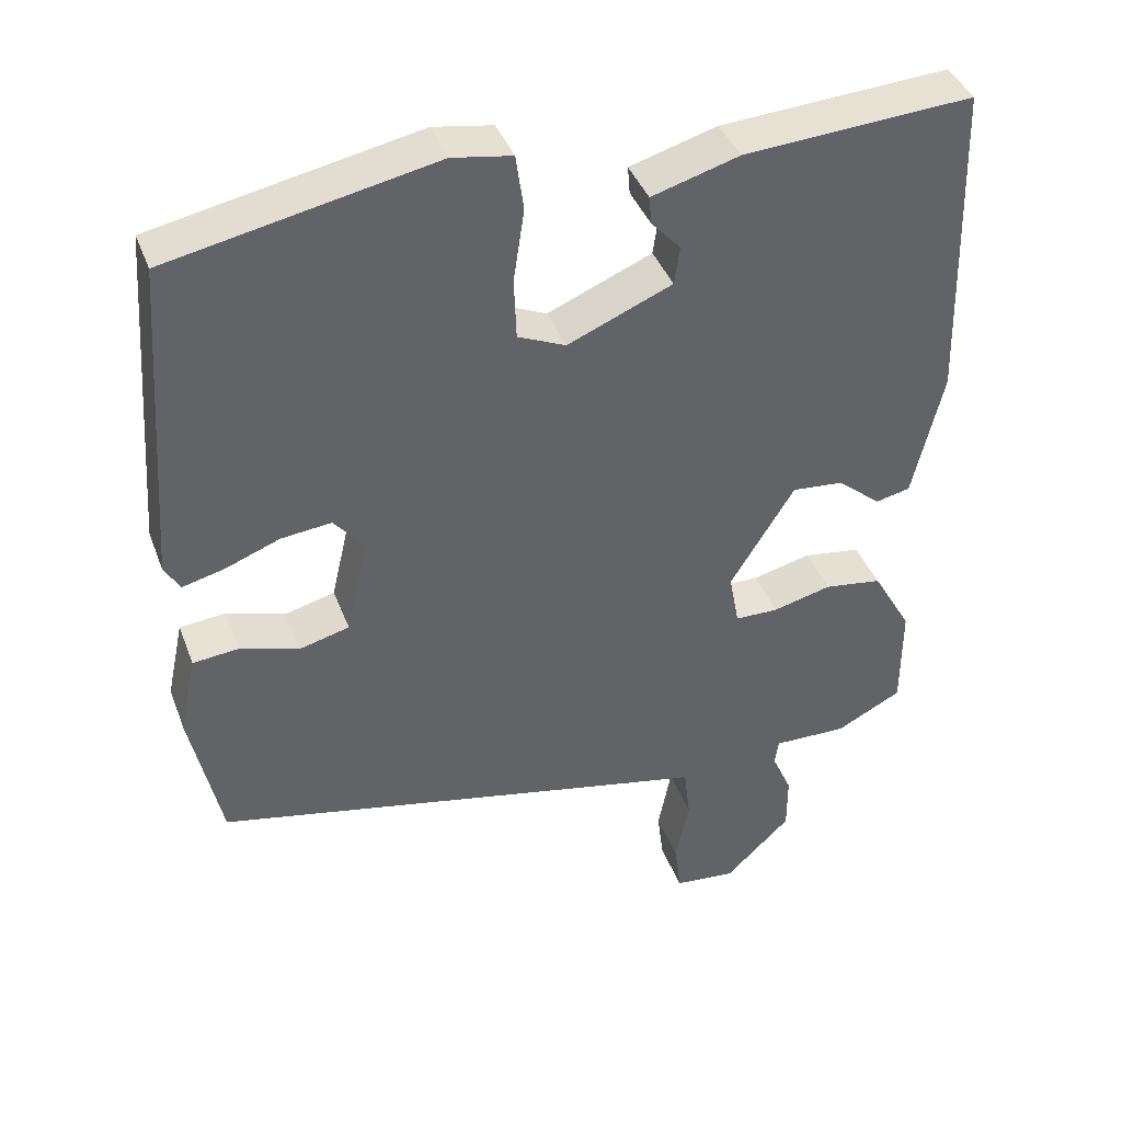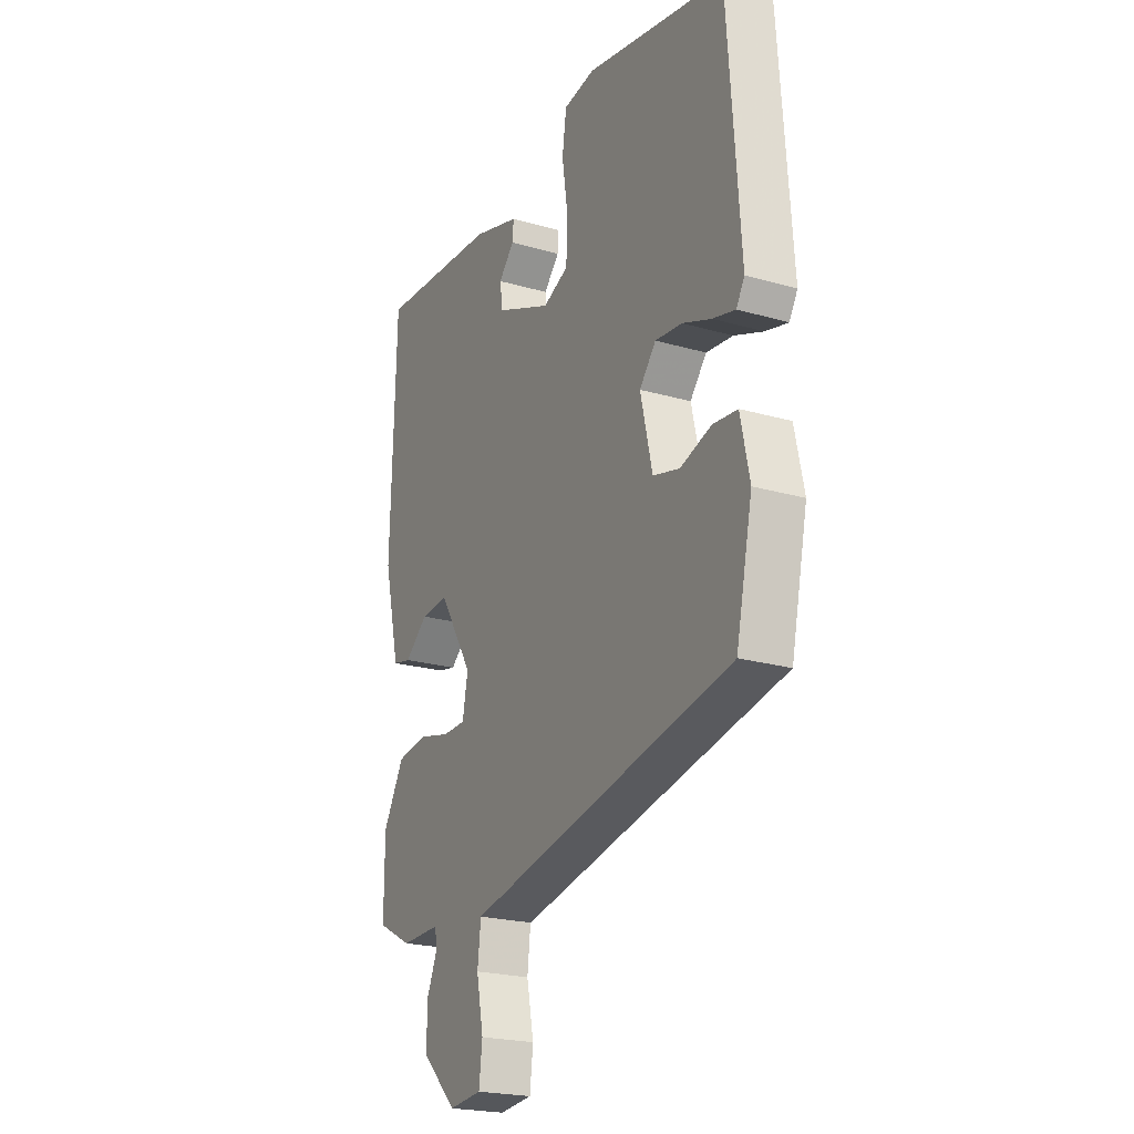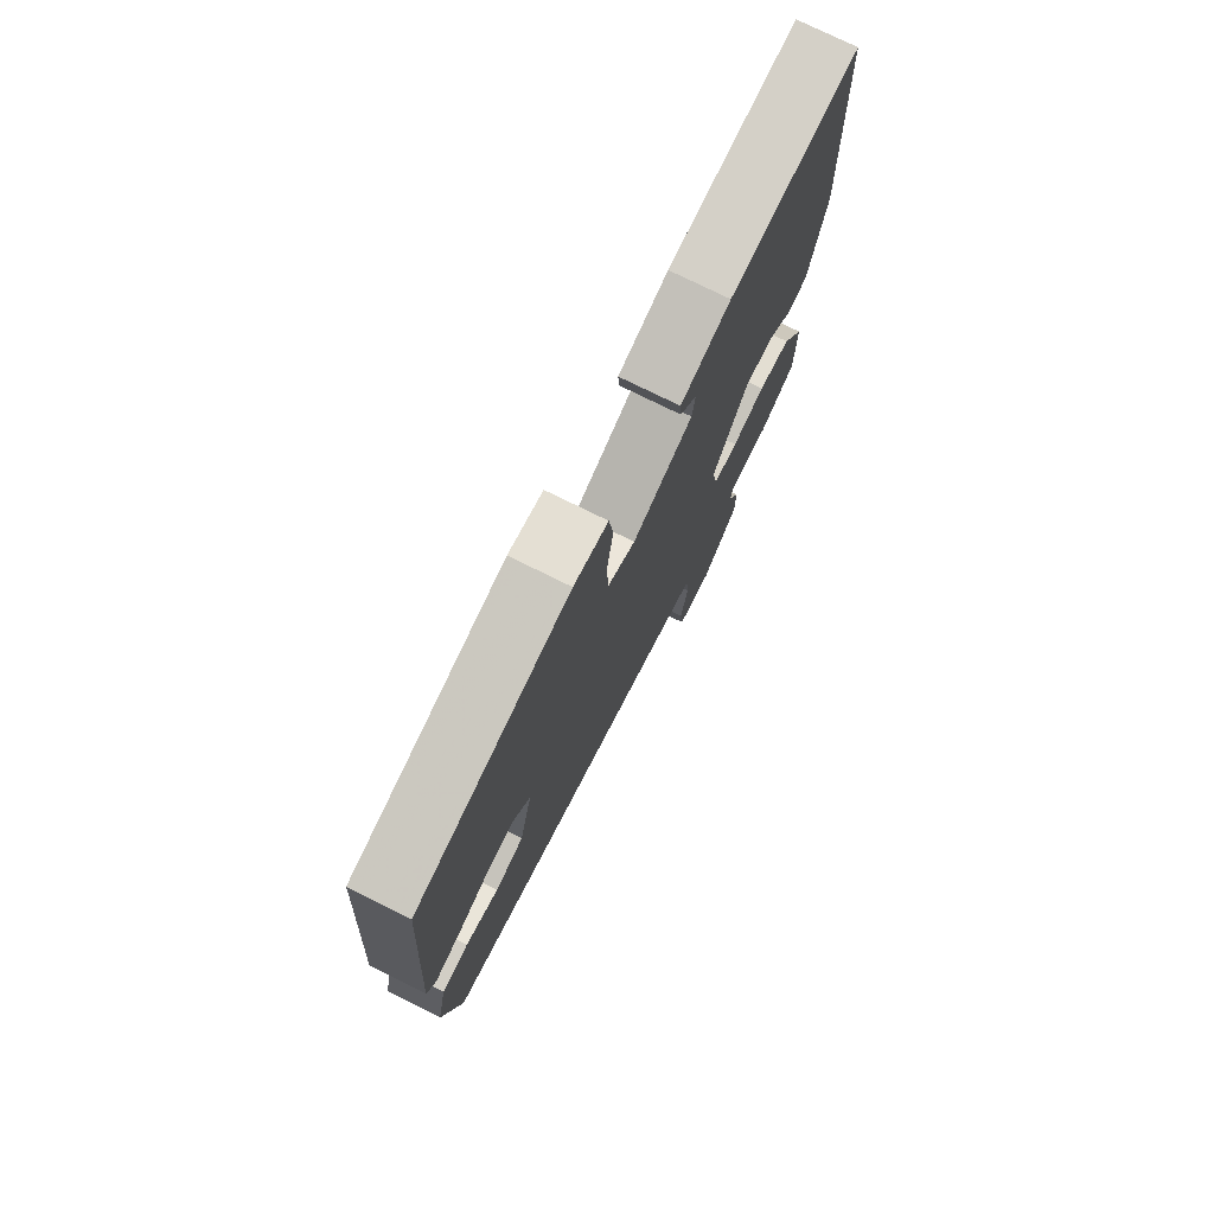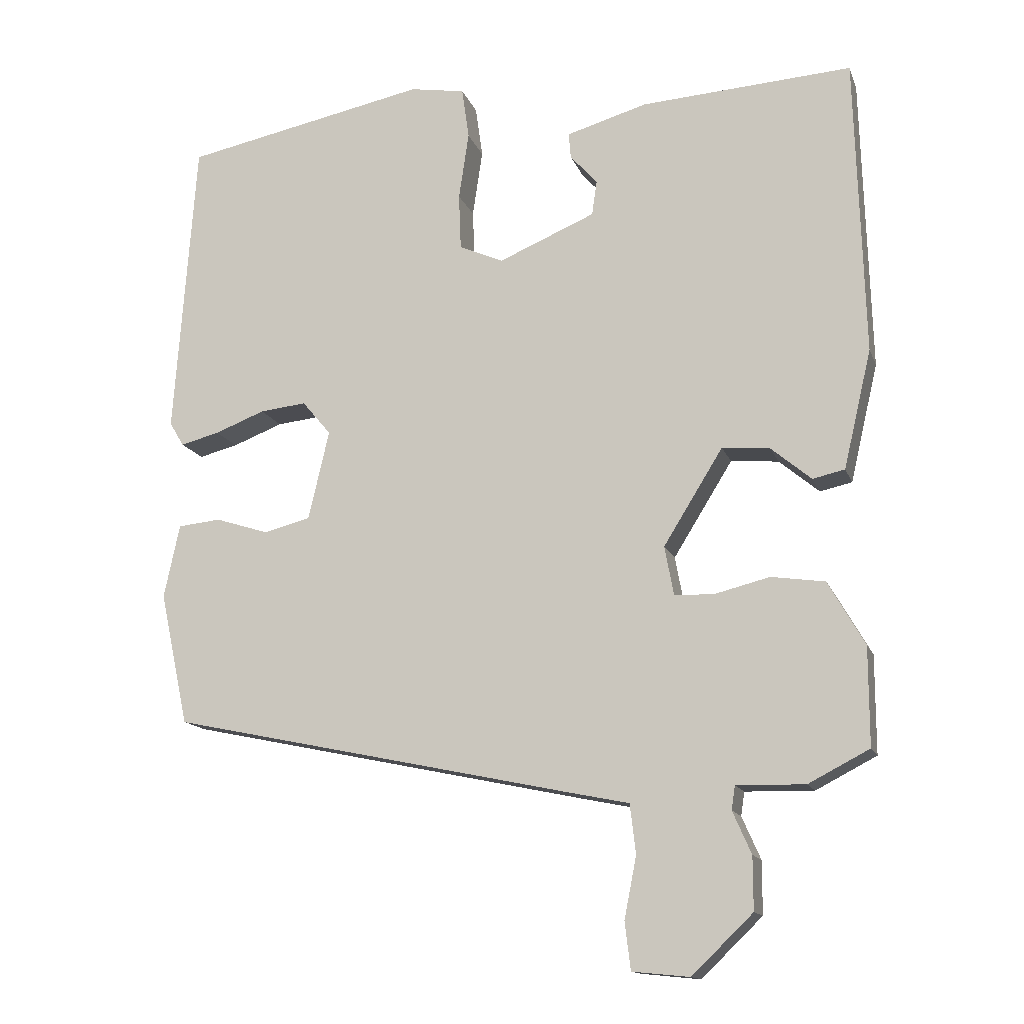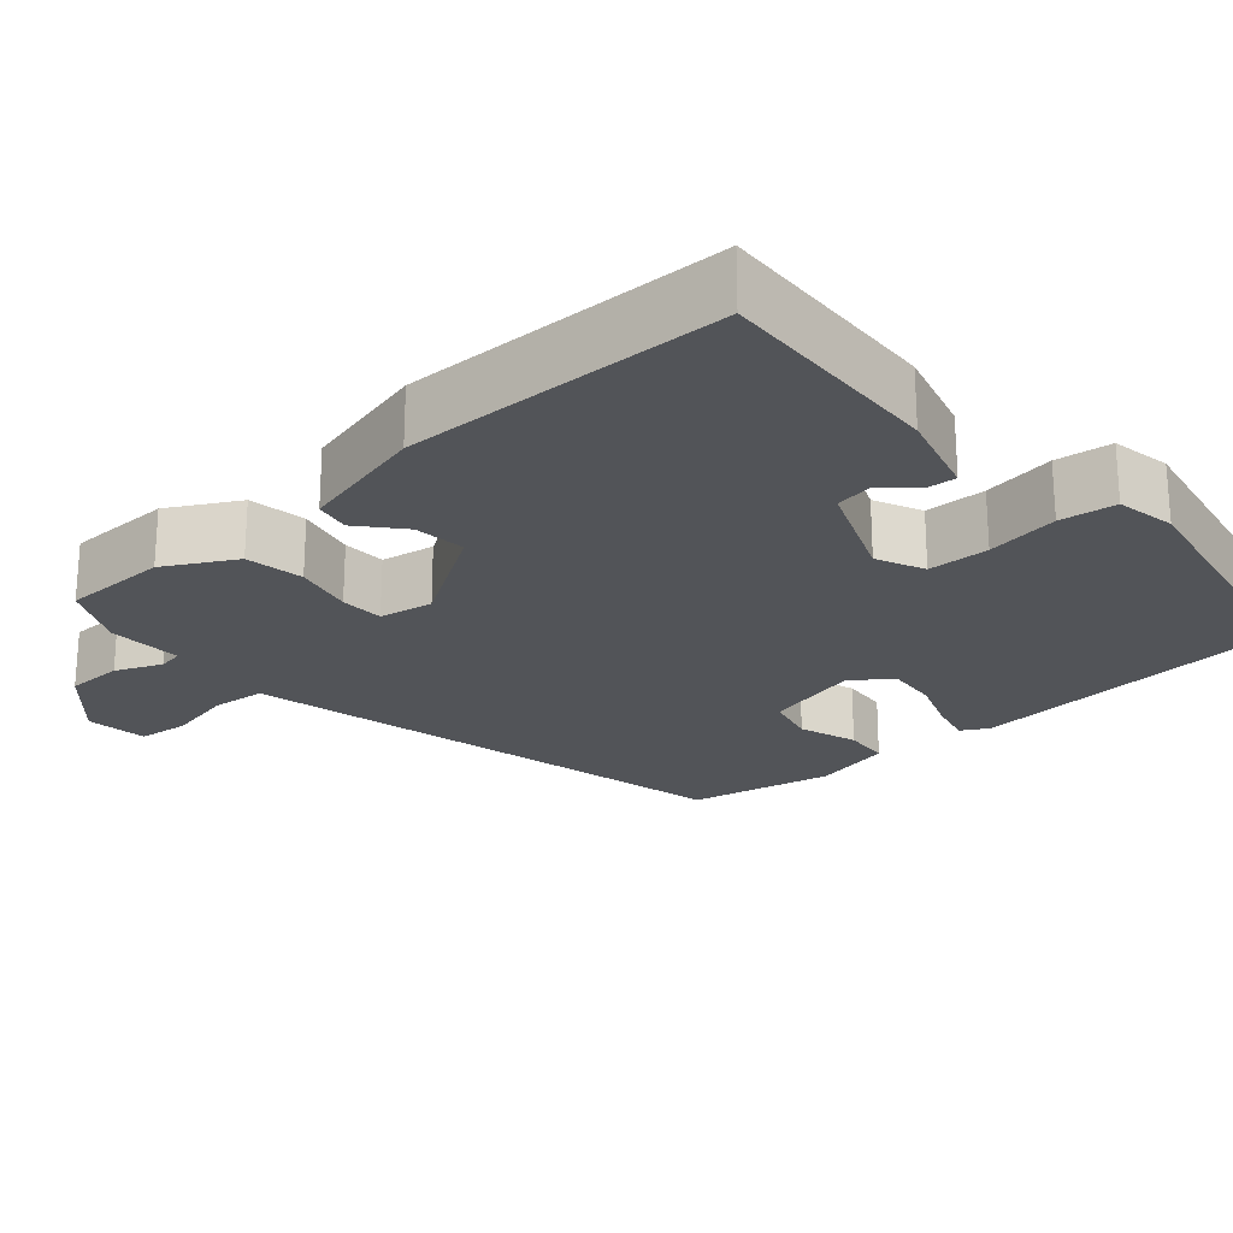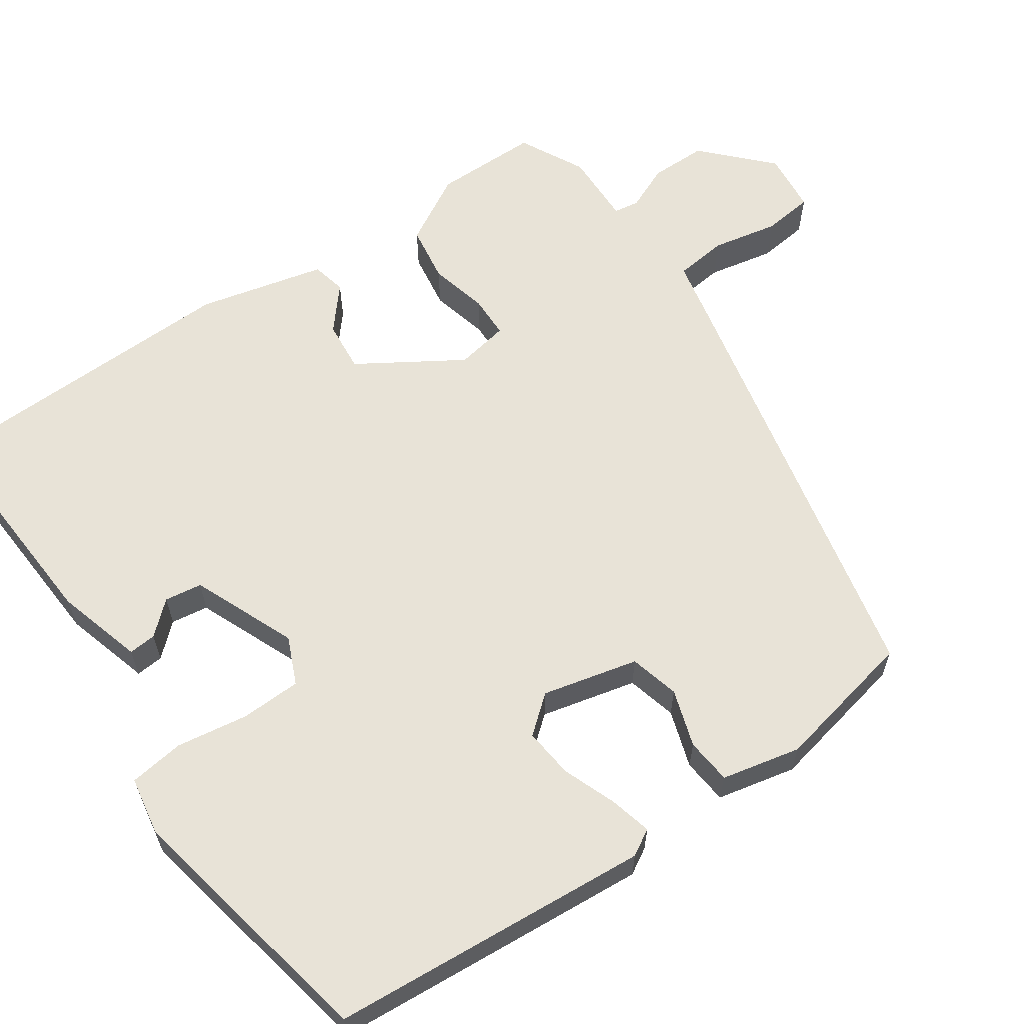
<metadata>
{"format":"obj","ext":"obj","renderer":"f3d","projection":"perspective","resolution":1024,"background":"white","views":[{"elev":40.4,"azim":160.4,"up":"+Z"},{"elev":-22.1,"azim":63.3,"up":"+Z"},{"elev":75.9,"azim":116.4,"up":"+Z"},{"elev":-14.1,"azim":-164.1,"up":"+Z"},{"elev":-23.0,"azim":-47.9,"up":"+Y"},{"elev":61.6,"azim":55.7,"up":"+Y"}]}
</metadata>
<code>
v -0.503 0.07 0.476
v -0.207 0.07 0.457
v -0.094 0.07 0.424
v -0.097 0.07 0.388
v -0.135 0.07 0.346
v -0.128 0.07 0.297
v 0.007 0.07 0.24
v 0.069 0.07 0.267
v 0.072 0.07 0.346
v 0.058 0.07 0.44
v 0.068 0.07 0.512
v 0.145 0.07 0.525
v 0.487 0.07 0.456
v 0.517 0.07 0.036
v 0.497 0.07 0.002
v 0.442 0.07 0.016
v 0.372 0.07 0.043
v 0.307 0.07 0.05
v 0.267 0.07 0.002
v 0.296 0.07 -0.123
v 0.361 0.07 -0.14
v 0.436 0.07 -0.116
v 0.496 0.07 -0.122
v 0.518 0.07 -0.225
v 0.478 0.07 -0.411
v -0.089 0.07 -0.531
v -0.172 0.07 -0.548
v -0.18 0.07 -0.617
v -0.163 0.07 -0.703
v -0.171 0.07 -0.769
v -0.251 0.07 -0.777
v -0.336 0.07 -0.695
v -0.336 0.07 -0.621
v -0.31 0.07 -0.562
v -0.315 0.07 -0.529
v -0.411 0.07 -0.531
v -0.496 0.07 -0.487
v -0.496 0.07 -0.35
v -0.445 0.07 -0.261
v -0.37 0.07 -0.25
v -0.294 0.07 -0.269
v -0.238 0.07 -0.268
v -0.225 0.07 -0.199
v -0.308 0.07 -0.065
v -0.375 0.07 -0.071
v -0.431 0.07 -0.118
v -0.476 0.07 -0.108
v -0.515 0.07 0.058
v -0.503 0 0.476
v -0.207 0 0.457
v -0.094 0 0.424
v -0.097 0 0.388
v -0.135 0 0.346
v -0.128 0 0.297
v 0.007 0 0.24
v 0.069 0 0.267
v 0.072 0 0.346
v 0.058 0 0.44
v 0.068 0 0.512
v 0.145 0 0.525
v 0.487 0 0.456
v 0.517 0 0.036
v 0.497 0 0.002
v 0.442 0 0.016
v 0.372 0 0.043
v 0.307 0 0.05
v 0.267 0 0.002
v 0.296 0 -0.123
v 0.361 0 -0.14
v 0.436 0 -0.116
v 0.496 0 -0.122
v 0.518 0 -0.225
v 0.478 0 -0.411
v -0.089 0 -0.531
v -0.172 0 -0.548
v -0.18 0 -0.617
v -0.163 0 -0.703
v -0.171 0 -0.769
v -0.251 0 -0.777
v -0.336 0 -0.695
v -0.336 0 -0.621
v -0.31 0 -0.562
v -0.315 0 -0.529
v -0.411 0 -0.531
v -0.496 0 -0.487
v -0.496 0 -0.35
v -0.445 0 -0.261
v -0.37 0 -0.25
v -0.294 0 -0.269
v -0.238 0 -0.268
v -0.225 0 -0.199
v -0.308 0 -0.065
v -0.375 0 -0.071
v -0.431 0 -0.118
v -0.476 0 -0.108
v -0.515 0 0.058
f 45 46 47 48
f 44 45 48 1
f 43 44 1 2
f 38 39 40 41
f 38 41 42
f 35 36 37 38
f 35 38 42
f 34 35 42
f 31 32 33 34
f 31 34 42
f 28 29 30 31
f 27 28 31 42
f 26 27 42 43
f 21 22 23 24
f 20 21 24 25
f 14 15 16 17
f 14 17 18
f 13 14 18
f 12 13 18 19
f 9 10 11 12
f 8 9 12 19
f 2 3 4 5
f 2 5 6
f 43 2 6
f 20 25 26 43
f 20 43 6 7
f 7 8 19 20
f 96 95 94 93
f 49 96 93 92
f 50 49 92 91
f 89 88 87 86
f 90 89 86
f 86 85 84 83
f 90 86 83
f 90 83 82
f 82 81 80 79
f 90 82 79
f 79 78 77 76
f 90 79 76 75
f 91 90 75 74
f 72 71 70 69
f 73 72 69 68
f 65 64 63 62
f 66 65 62
f 66 62 61
f 67 66 61 60
f 60 59 58 57
f 67 60 57 56
f 53 52 51 50
f 54 53 50
f 54 50 91
f 91 74 73 68
f 55 54 91 68
f 68 67 56 55
f 1 49 50 2
f 2 50 51 3
f 3 51 52 4
f 4 52 53 5
f 5 53 54 6
f 6 54 55 7
f 7 55 56 8
f 8 56 57 9
f 9 57 58 10
f 10 58 59 11
f 11 59 60 12
f 12 60 61 13
f 13 61 62 14
f 14 62 63 15
f 15 63 64 16
f 16 64 65 17
f 17 65 66 18
f 18 66 67 19
f 19 67 68 20
f 20 68 69 21
f 21 69 70 22
f 22 70 71 23
f 23 71 72 24
f 24 72 73 25
f 25 73 74 26
f 26 74 75 27
f 27 75 76 28
f 28 76 77 29
f 29 77 78 30
f 30 78 79 31
f 31 79 80 32
f 32 80 81 33
f 33 81 82 34
f 34 82 83 35
f 35 83 84 36
f 36 84 85 37
f 37 85 86 38
f 38 86 87 39
f 39 87 88 40
f 40 88 89 41
f 41 89 90 42
f 42 90 91 43
f 43 91 92 44
f 44 92 93 45
f 45 93 94 46
f 46 94 95 47
f 47 95 96 48
f 48 96 49 1

</code>
